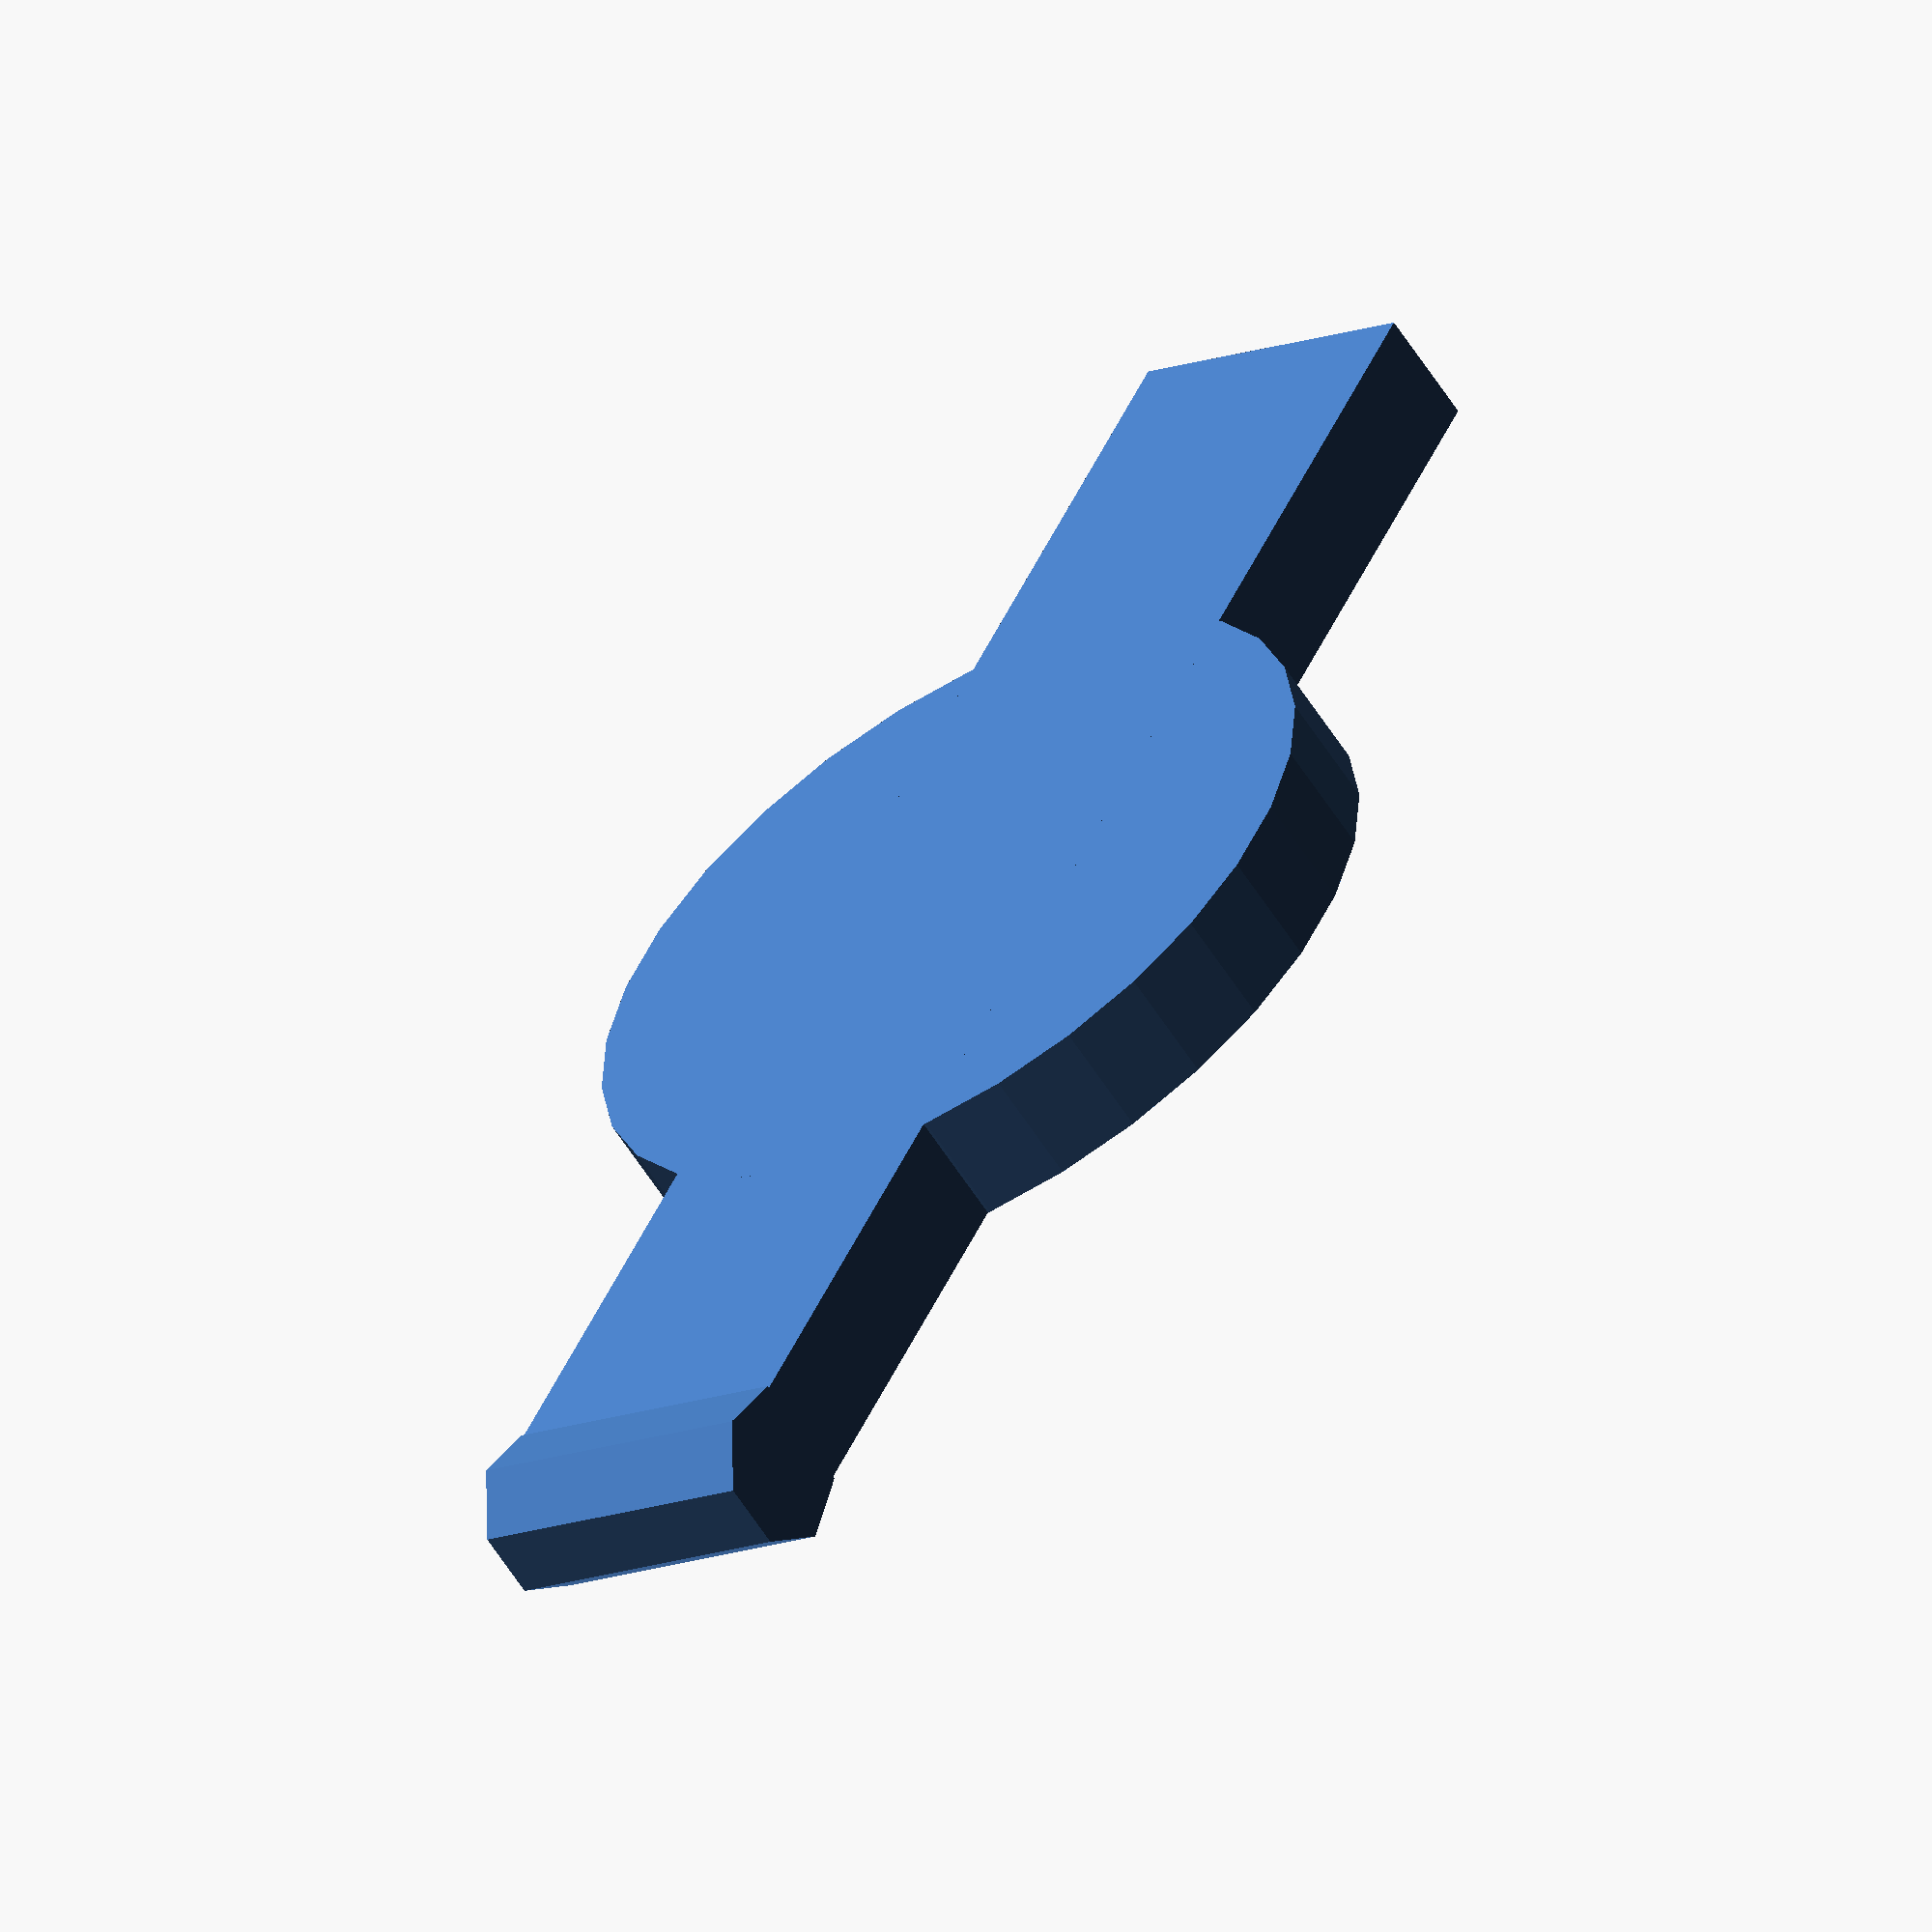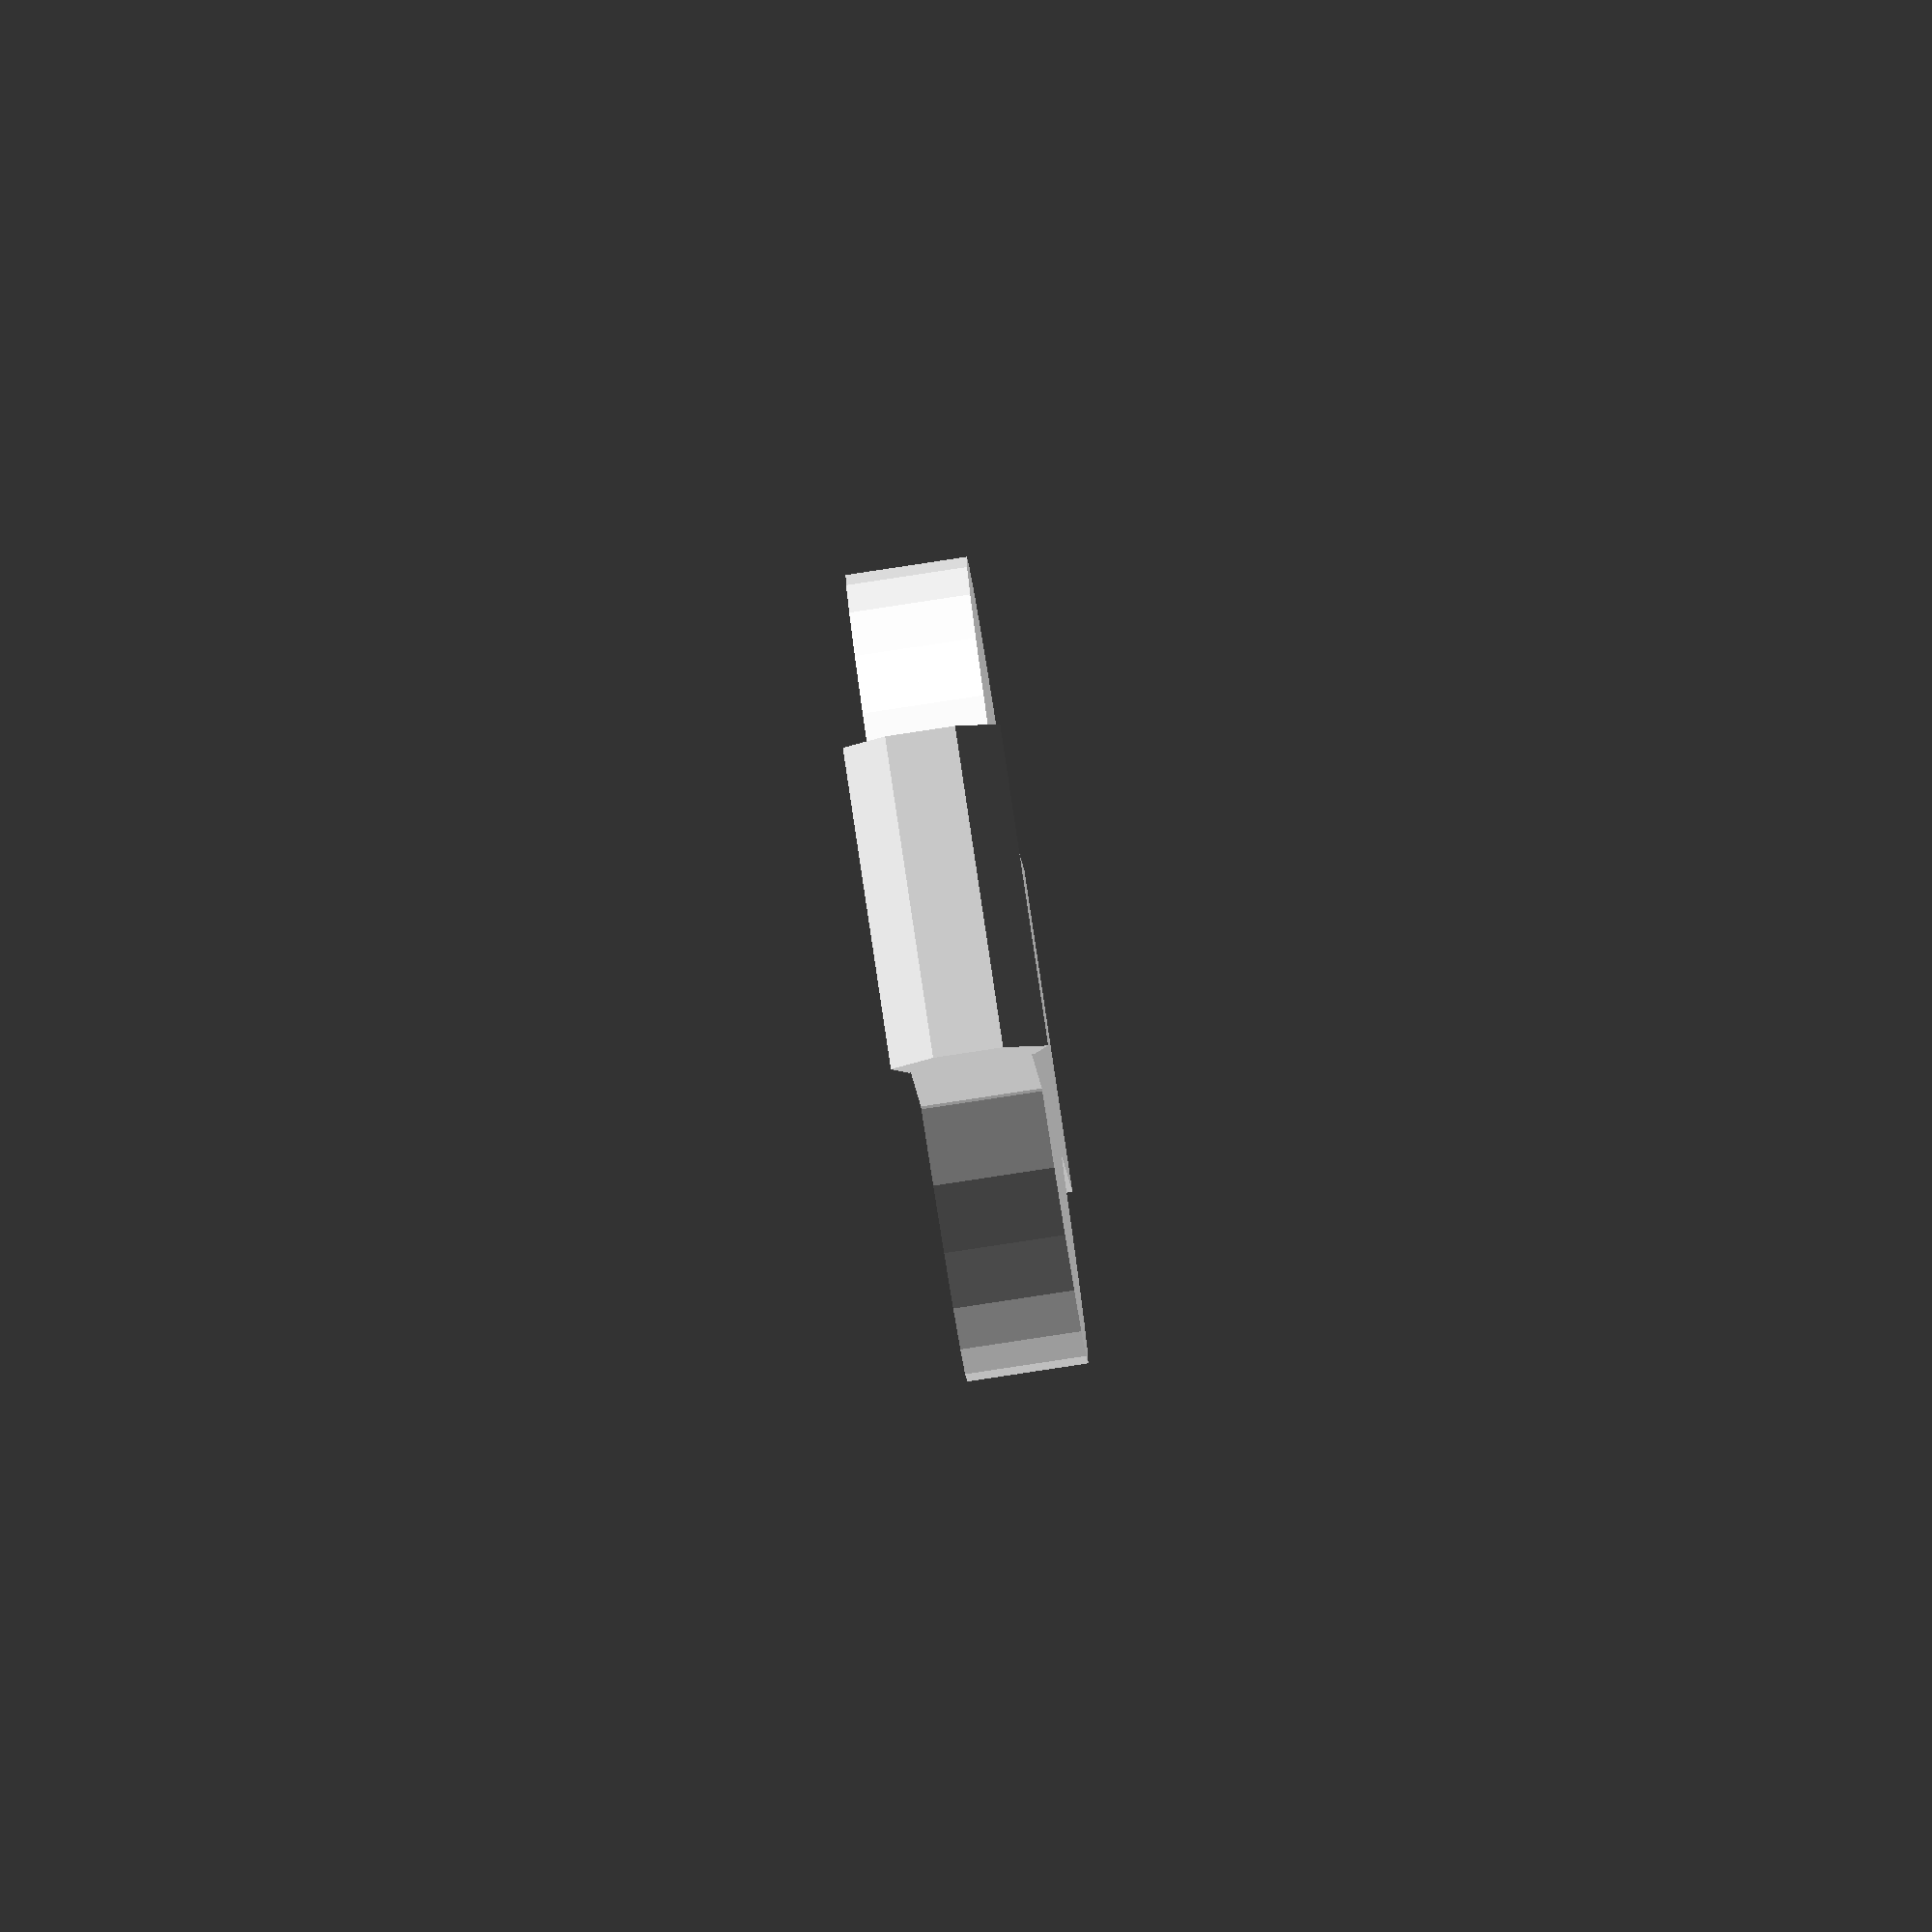
<openscad>

// Parameters for the key-shaped flat piece
key_thickness = 3; // Adjusted thickness of the piece to match the original model
circle_diameter = 20; // Diameter of the circular head remains unchanged
rect_length = 40; // Length of the rectangular tail increased to match the original model
rect_width = 8; // Width of the rectangular tail reduced to match the original model
transition_radius = 2; // Radius for smoothing the transition between the circular head and rectangular tail

module key_shaped_flat_piece() {
    // Circular head
    translate([0, 0, key_thickness / 2])
    cylinder(h = key_thickness, r = circle_diameter / 2, center = true);

    // Rectangular tail
    translate([-rect_length / 2, -rect_width / 2, 0])
    cube([rect_length, rect_width, key_thickness], center = false);

    // Smooth transition between circular head and rectangular tail
    translate([-rect_length / 2, 0, key_thickness / 2])
    rotate([90, 0, 0])
    cylinder(h = rect_width, r1 = transition_radius, r2 = transition_radius, center = true);
}

// Generate the model
key_shaped_flat_piece();


</openscad>
<views>
elev=58.2 azim=242.3 roll=211.7 proj=o view=solid
elev=85.2 azim=260.1 roll=98.6 proj=o view=solid
</views>
